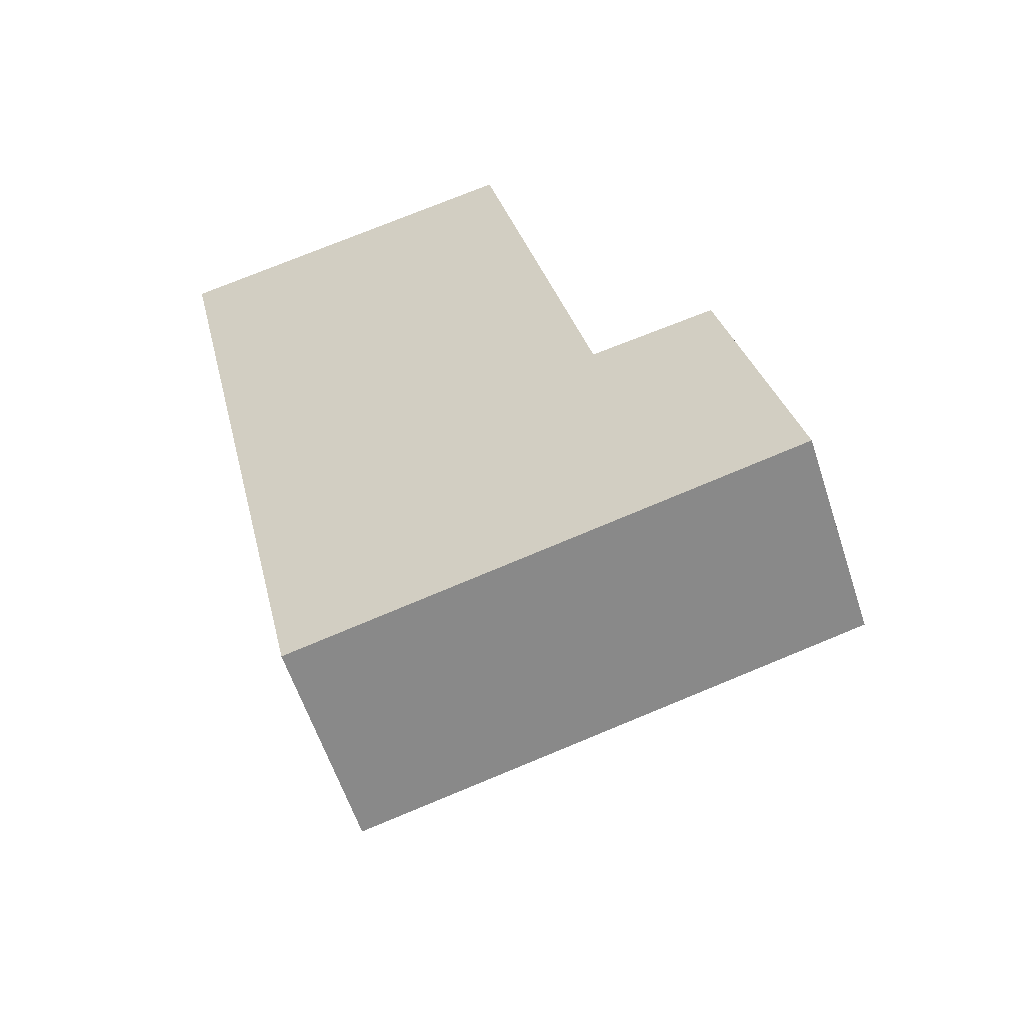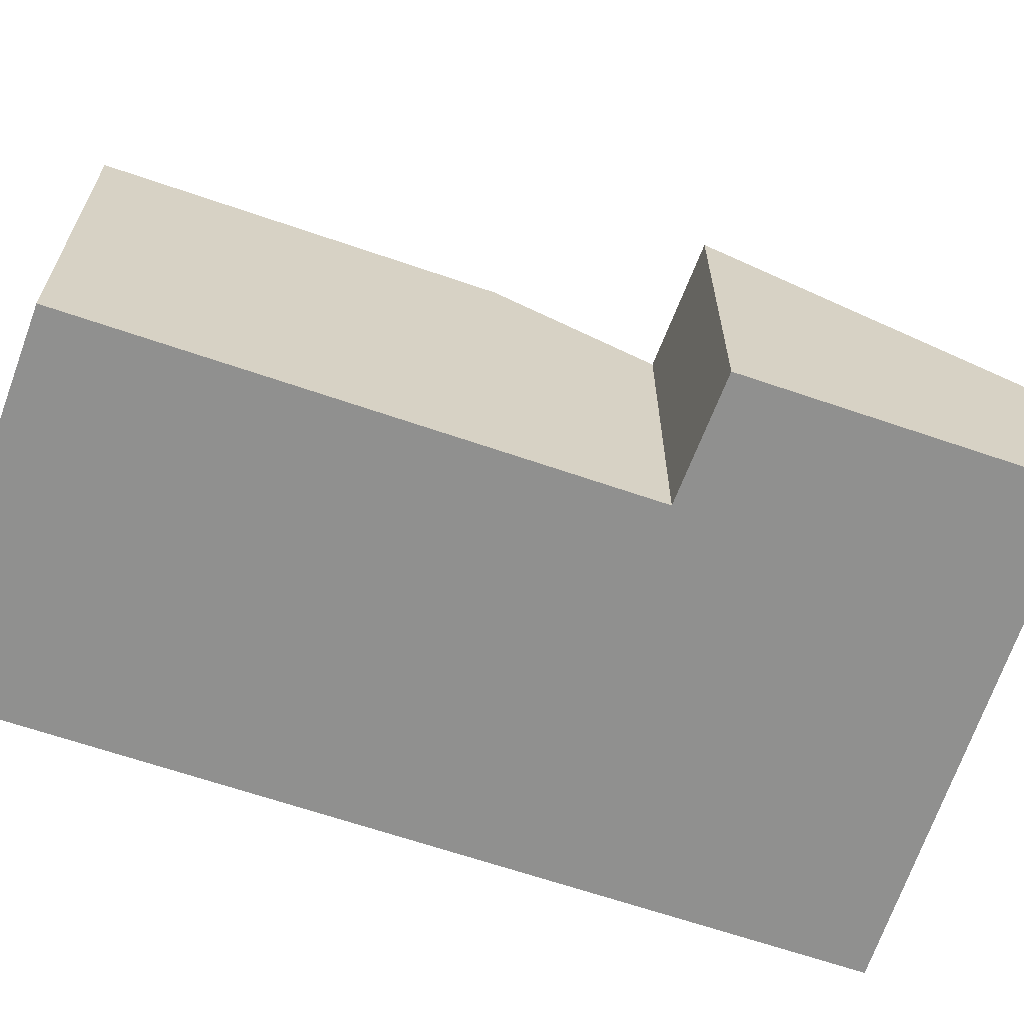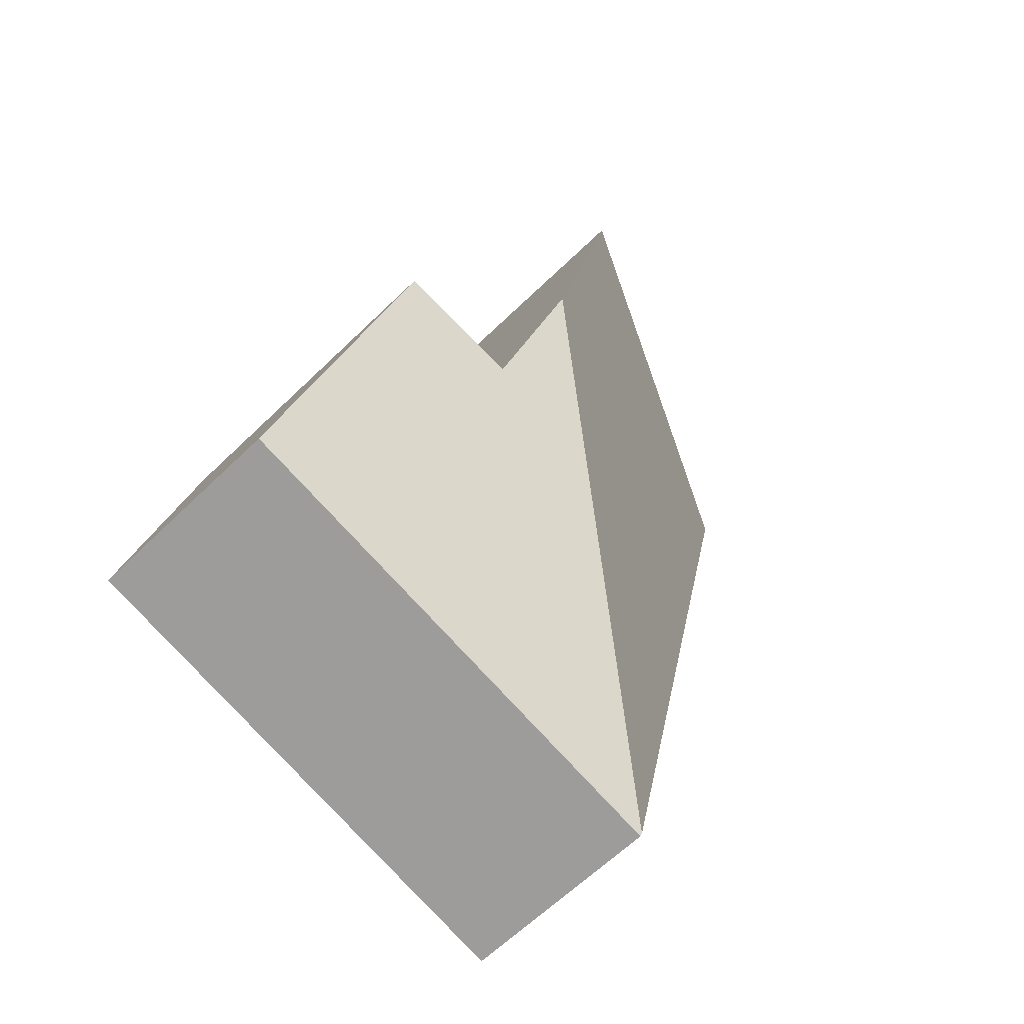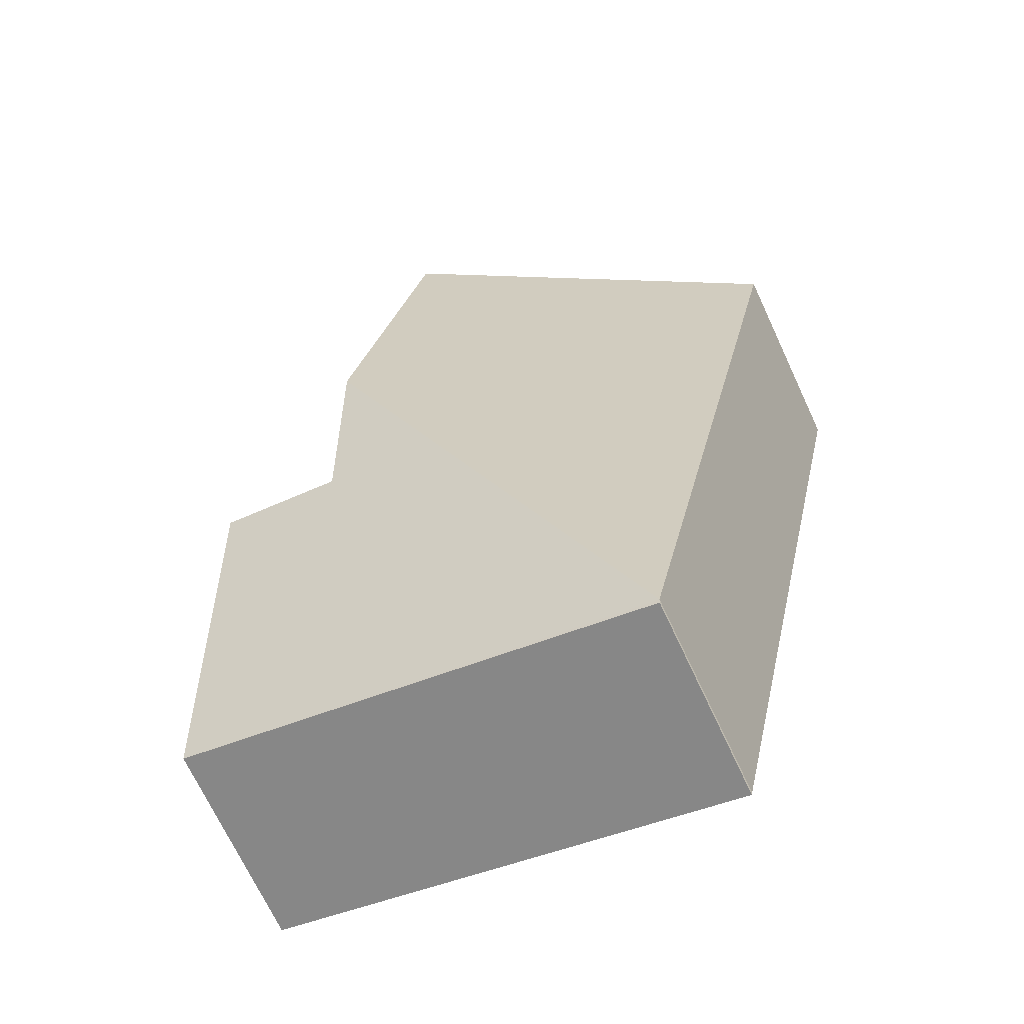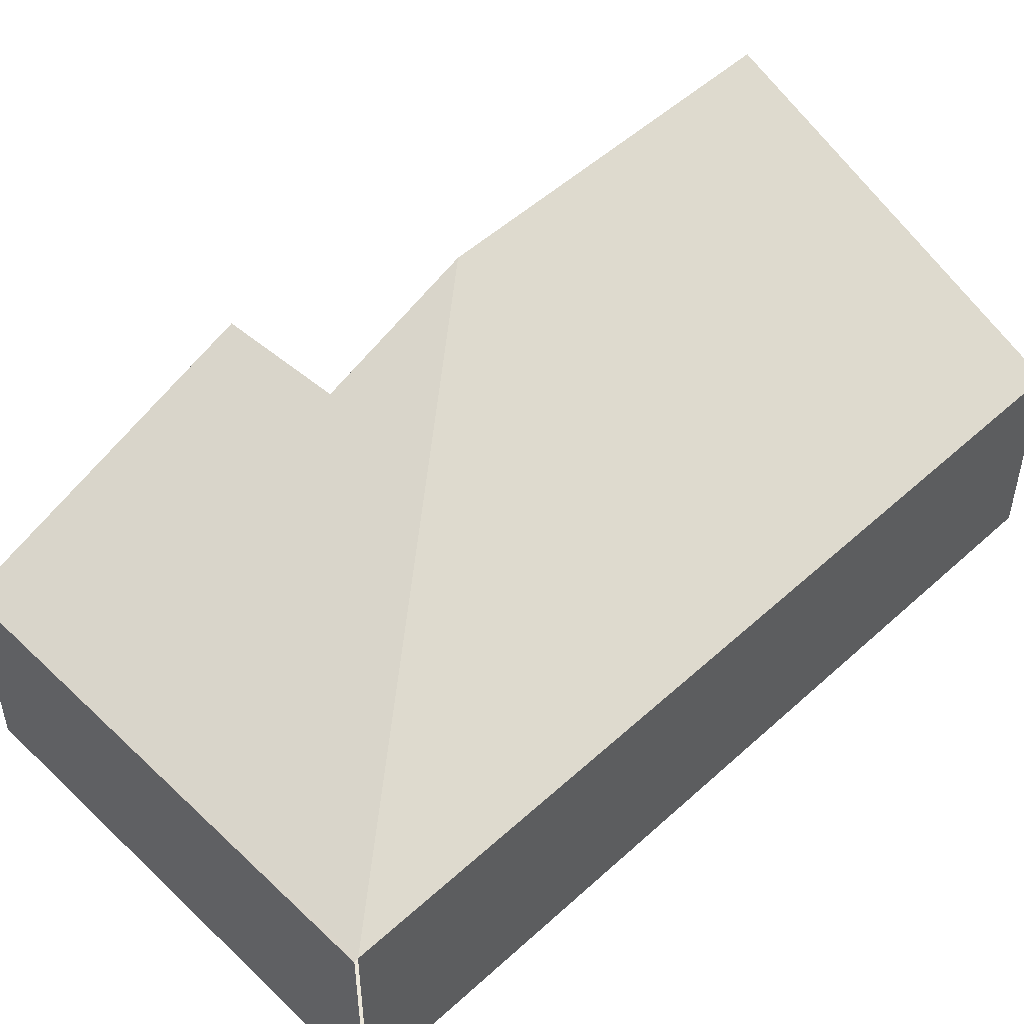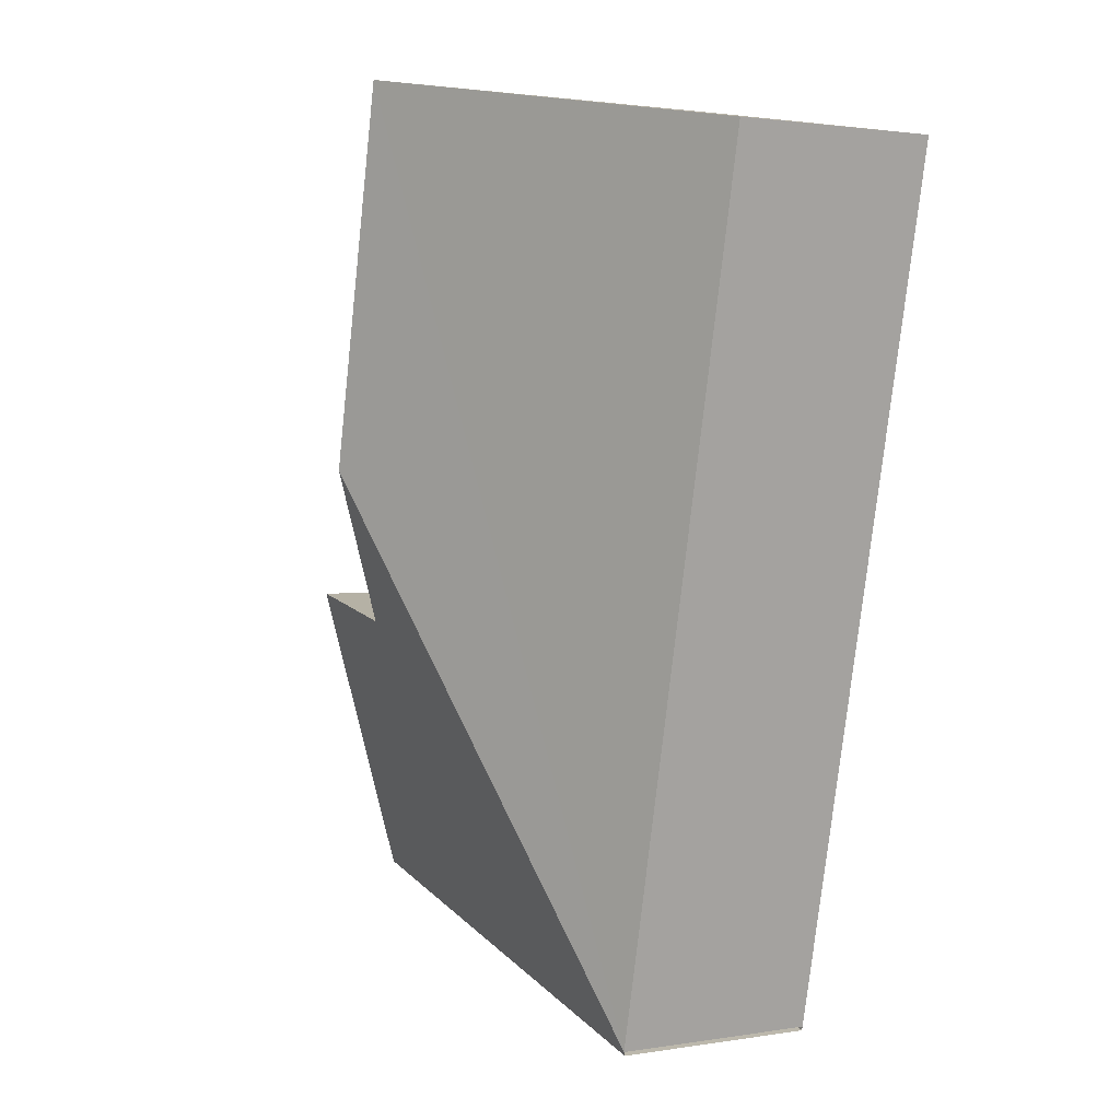
<metadata>
{"format":"obj","ext":"obj","renderer":"f3d","projection":"perspective","resolution":1024,"background":"white","views":[{"elev":-58.8,"azim":17.9,"up":"+Z"},{"elev":-65.5,"azim":58.6,"up":"+Y"},{"elev":-62.6,"azim":134.6,"up":"+Z"},{"elev":-70.6,"azim":-154.9,"up":"+Z"},{"elev":50.8,"azim":-147.3,"up":"+Y"},{"elev":1.8,"azim":-120.4,"up":"+Z"}]}
</metadata>
<code>
v  1.205 1.332 -5.465
v  4.35 1.323 -4.74
v  1.21 1.323 -5.49
v  3.12 2.059 -2.93
v  2.905 2.422 -1.944
v  3.92 2.045 -2.78
v  2.38 2.424 0.46
v  0 1.332 8.156e-17
v  2.38 -2.817e-17 0.46
v  0 0 0
v  3.12 1.794e-16 -2.93
v  3.92 1.702e-16 -2.78
v  2.905 1.19e-16 -1.944
v  4.35 2.902e-16 -4.74
v  1.21 3.362e-16 -5.49
v  1.205 3.346e-16 -5.465
g defaultobject
f 1 2 3
f 2 1 4
f 4 1 5
f 6 2 4
f 7 1 8
f 1 7 5
f 8 9 7
f 9 8 10
f 11 6 4
f 6 11 12
f 9 5 7
f 5 9 13
f 5 13 4
f 4 13 11
f 12 2 6
f 2 12 14
f 14 3 2
f 3 14 15
f 16 8 1
f 8 16 10
f 12 15 14
f 15 12 11
f 15 11 16
f 16 11 10
f 10 11 13
f 10 13 9

</code>
